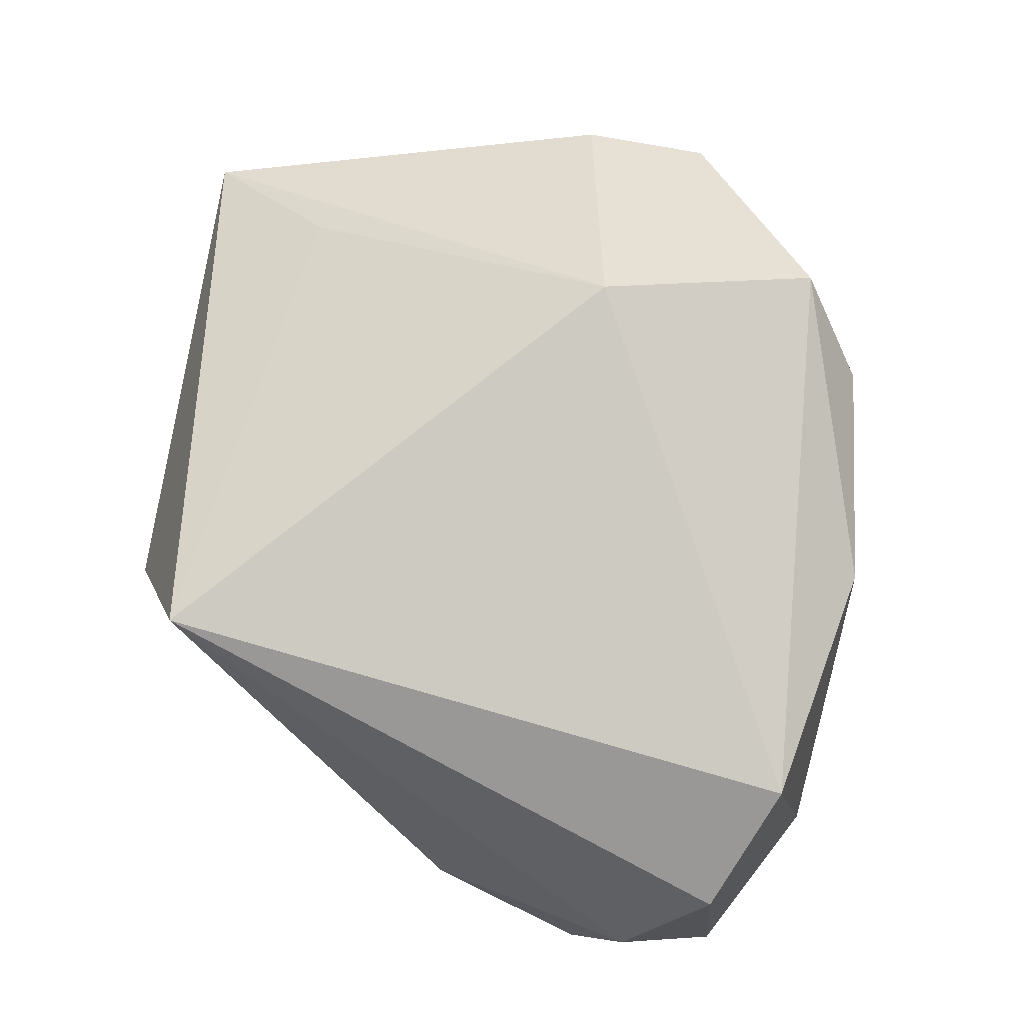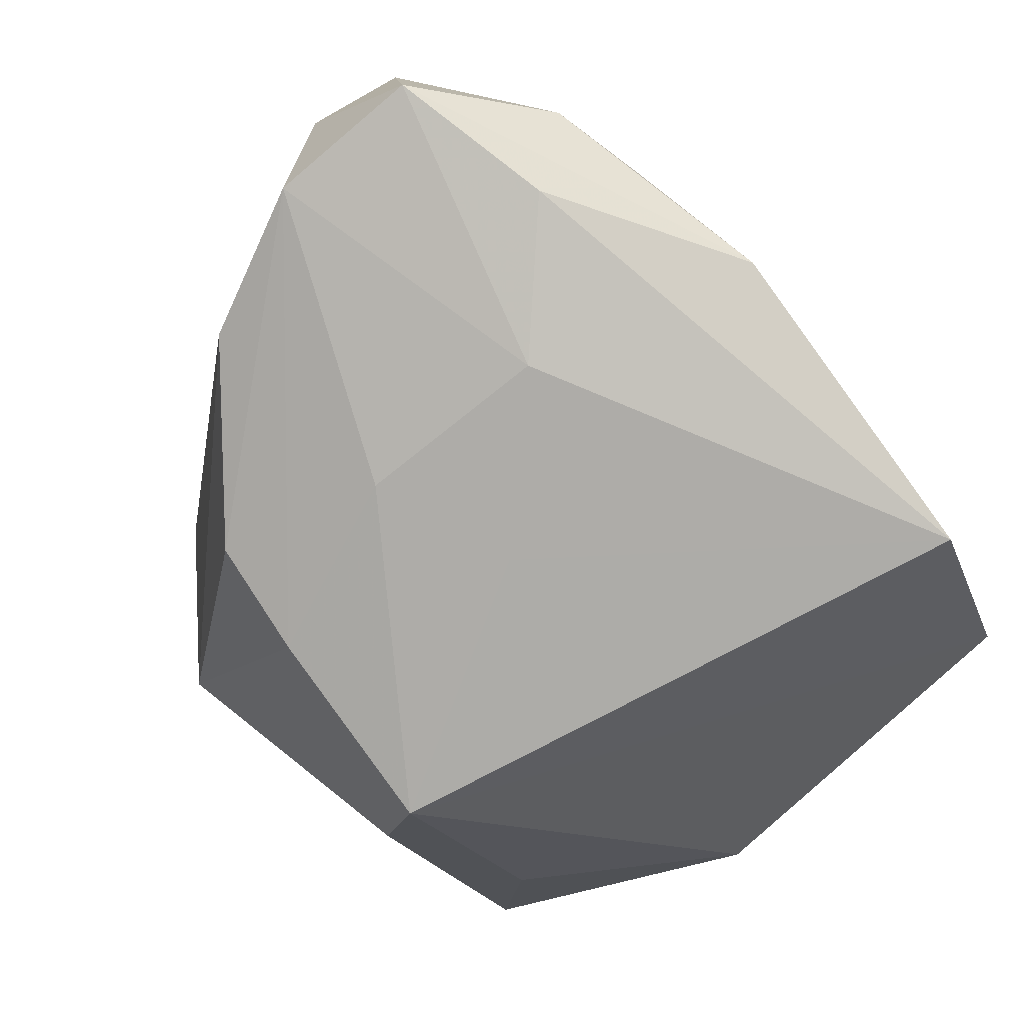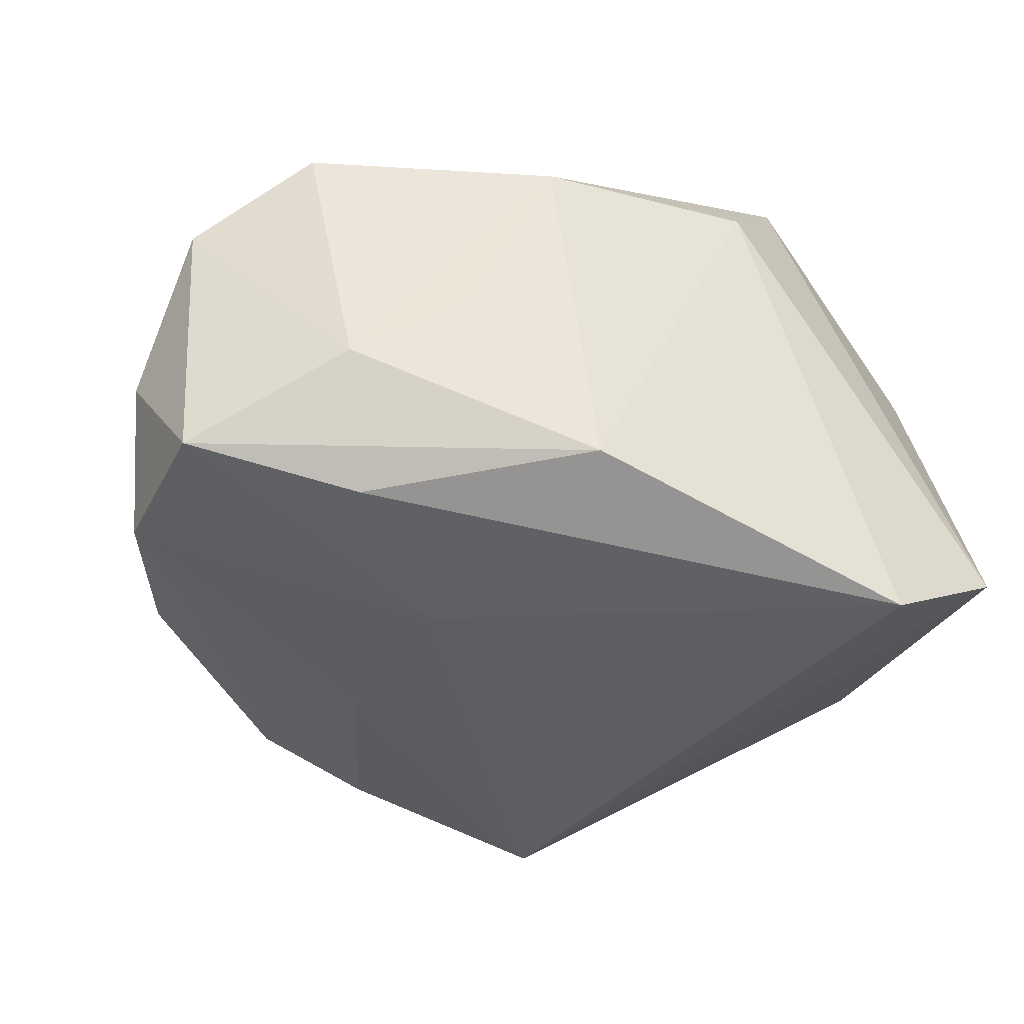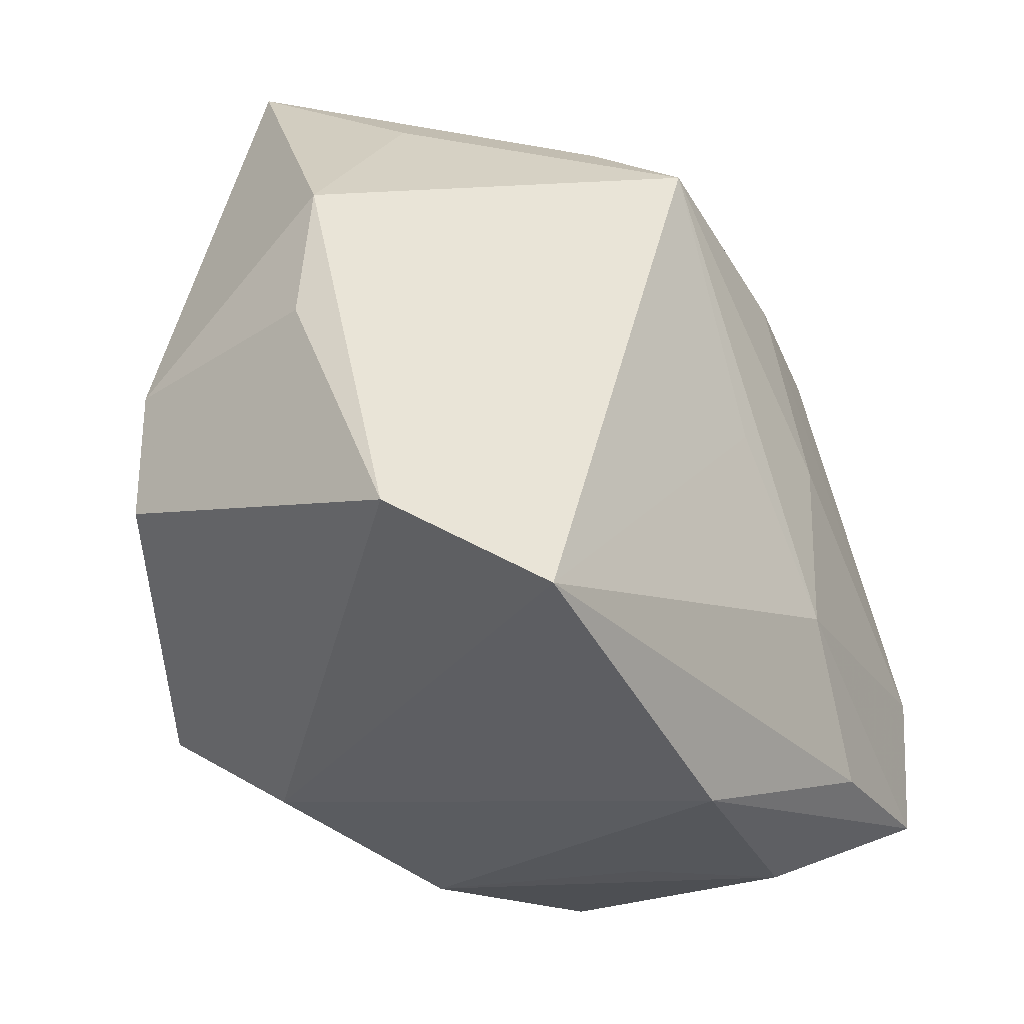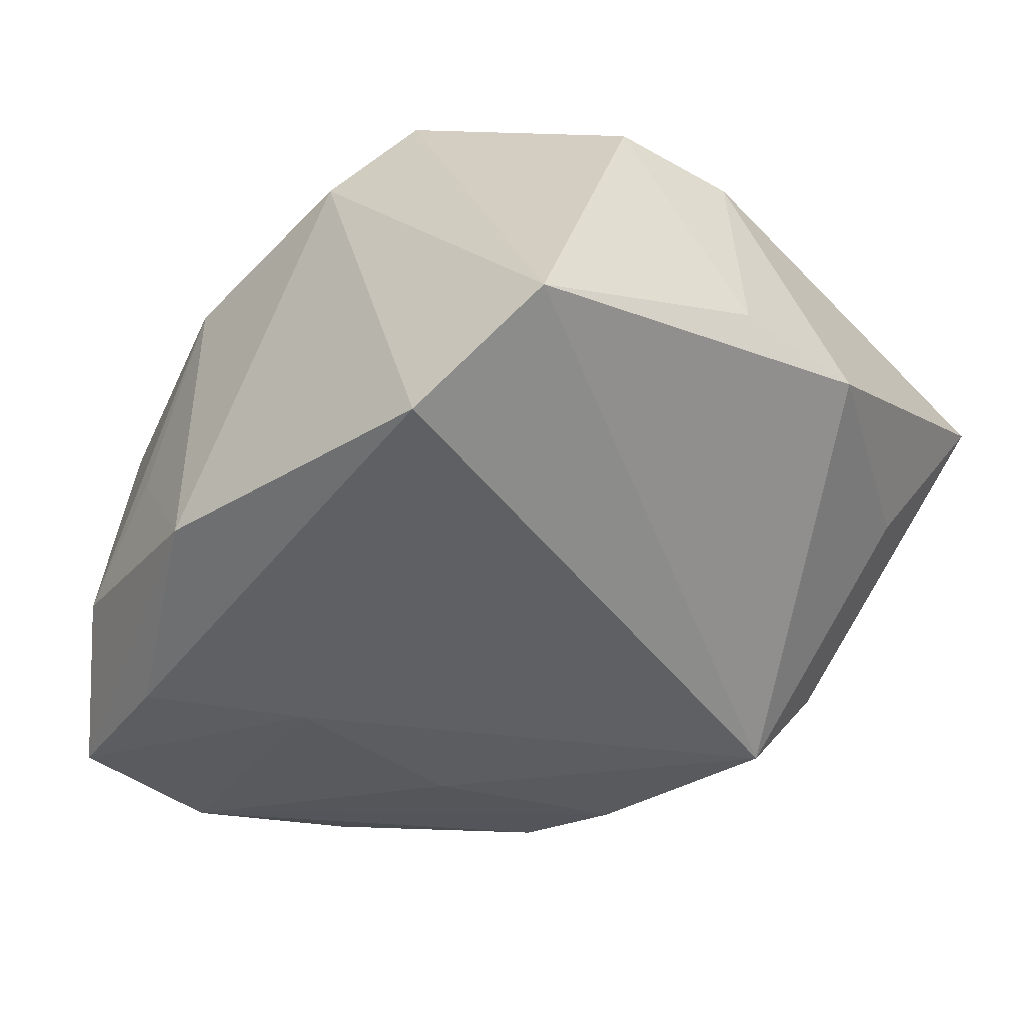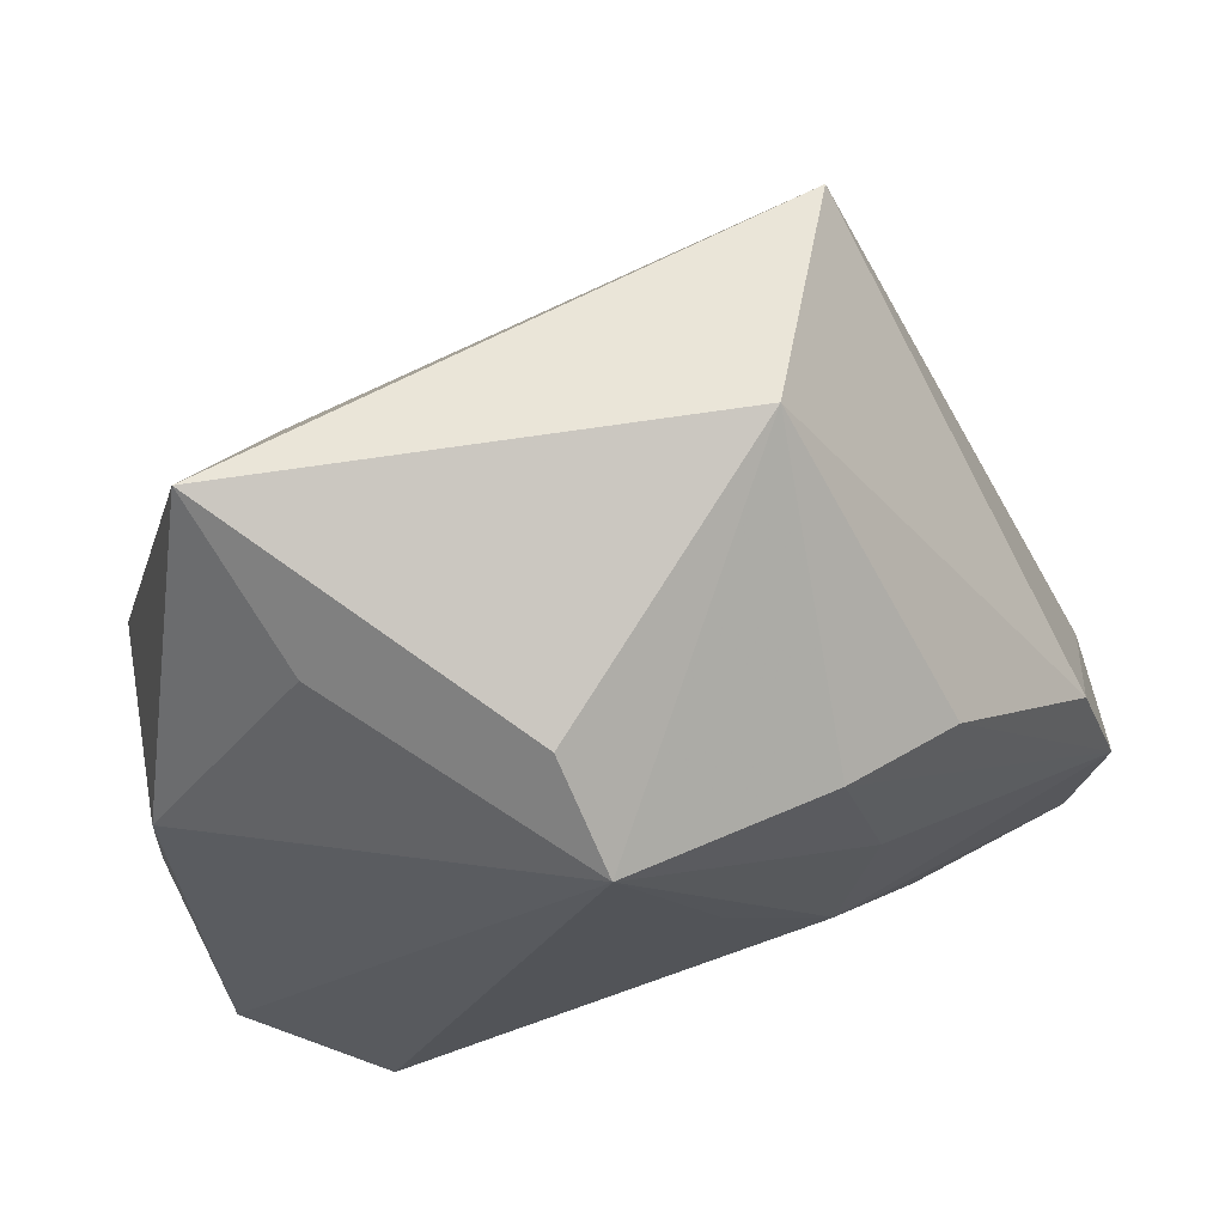
<metadata>
{"format":"obj","ext":"obj","renderer":"f3d","projection":"perspective","resolution":1024,"background":"white","views":[{"elev":70.8,"azim":-80.5,"up":"+Z"},{"elev":-76.6,"azim":-41.0,"up":"+Z"},{"elev":-38.0,"azim":-15.4,"up":"+Z"},{"elev":-30.6,"azim":129.0,"up":"+Y"},{"elev":-44.4,"azim":55.4,"up":"+Z"},{"elev":72.2,"azim":163.8,"up":"+Y"}]}
</metadata>
<code>
v 0.03026 0.04074 0.009511
v -0.03096 -0.02876 0.01669
v 0.03912 0.0009171 0.0142
v -0.02404 -0.02675 -0.02214
v -0.003747 -0.03486 -0.01924
v -0.04439 -0.01597 -0.005724
v 0.02519 0.03219 -0.005006
v 0.02768 -0.02779 -0.02553
v -0.01321 0.02334 -0.02237
v 0.02196 0.02773 0.01677
v -0.03814 0.004857 -0.01656
v 0.0401 0.01381 -0.00771
v -0.007607 -0.03329 0.01669
v -0.02681 -0.03304 -0.01095
v -0.0425 -0.01056 -0.01851
v 0.006519 0.02772 -0.02553
v -0.02396 0.02061 -0.0194
v 0.01354 -0.003834 0.03076
v -0.01421 -0.01386 -0.02542
v 0.03854 -0.01124 0.01476
v 0.01962 -0.0241 0.02716
v -0.003091 0.001641 -0.02553
v -0.04016 -0.02554 -0.01896
v -0.01745 0.004835 -0.0239
v -0.01608 -0.03353 -0.002227
v 0.01334 -0.03037 0.01873
v 0.008363 0.03409 -0.01626
v -0.04135 -0.02384 0.008063
v 0.04111 0.0005429 -0.007219
v 0.04006 -0.02242 -0.01726
v -0.0149 0.04074 0.003278
v -0.02522 0.03291 0.02305
f 32 1 31
f 11 32 31
f 6 32 11
f 31 1 27
f 18 1 10
f 10 32 18
f 1 32 10
f 2 14 13
f 18 32 2
f 3 1 18
f 3 12 1
f 18 2 21
f 21 2 13
f 21 3 18
f 20 3 21
f 13 14 25
f 31 9 17
f 17 11 31
f 16 9 31
f 31 27 16
f 16 27 1
f 28 32 6
f 28 2 32
f 6 23 28
f 14 2 28
f 28 23 14
f 29 3 20
f 12 3 29
f 26 21 13
f 6 11 15
f 15 23 6
f 11 17 15
f 15 17 9
f 14 23 5
f 5 25 14
f 13 25 5
f 8 26 5
f 5 26 13
f 1 12 7
f 7 16 1
f 12 16 7
f 30 26 8
f 21 26 30
f 20 21 30
f 30 29 20
f 12 29 30
f 8 16 30
f 30 16 12
f 23 15 19
f 8 5 4
f 4 5 23
f 4 19 8
f 23 19 4
f 22 16 8
f 8 19 22
f 22 19 16
f 24 15 9
f 24 19 15
f 9 16 24
f 16 19 24

</code>
